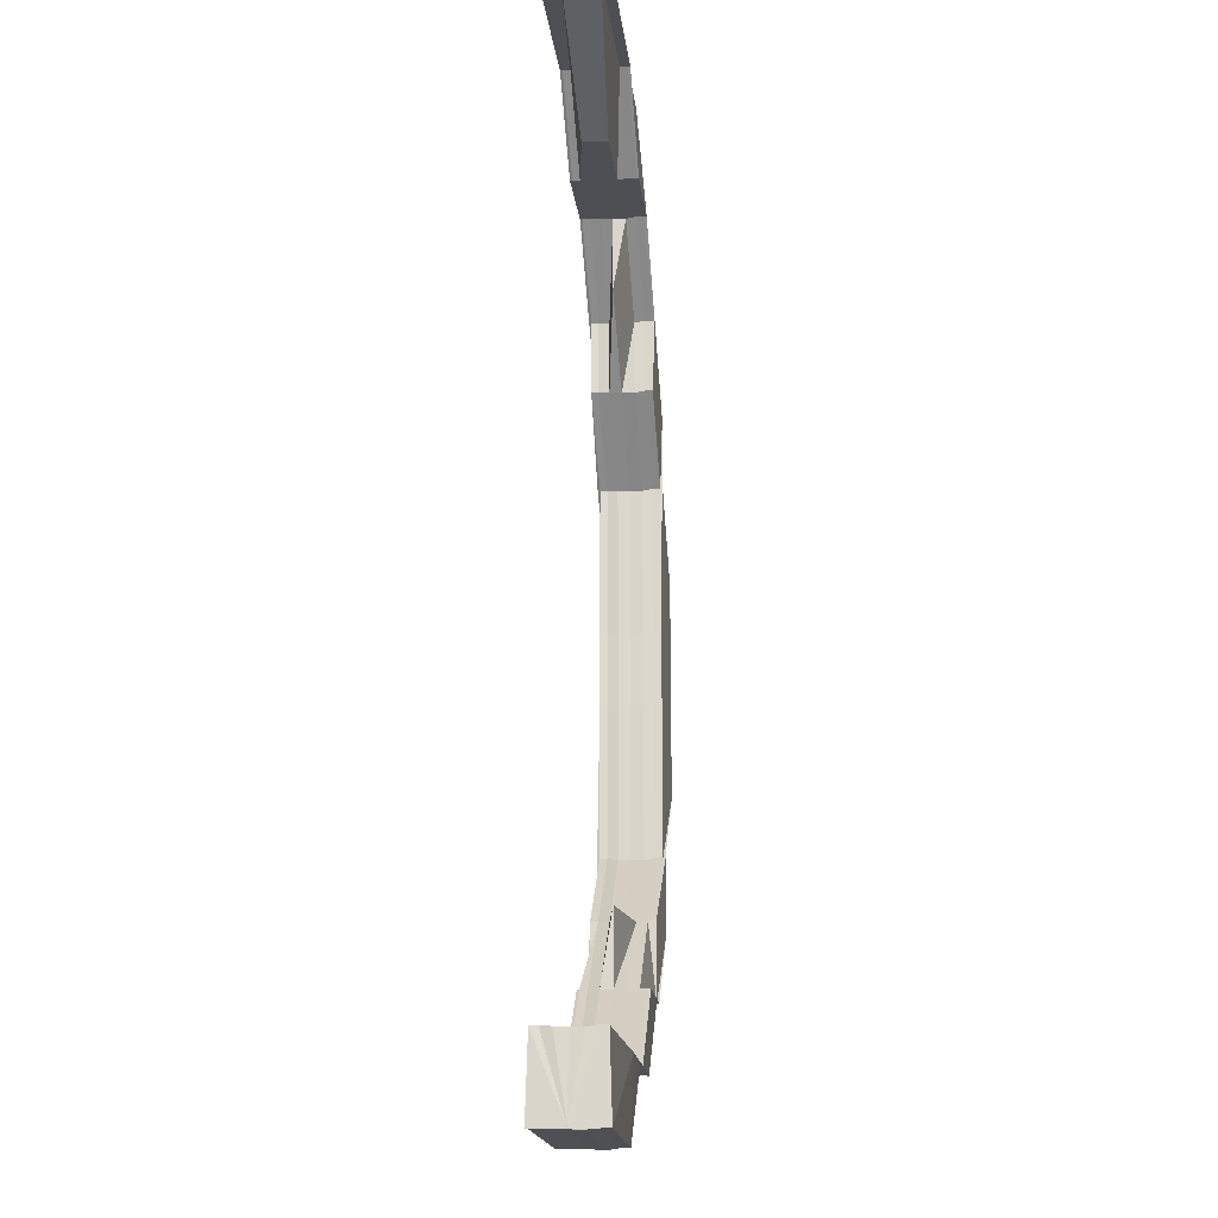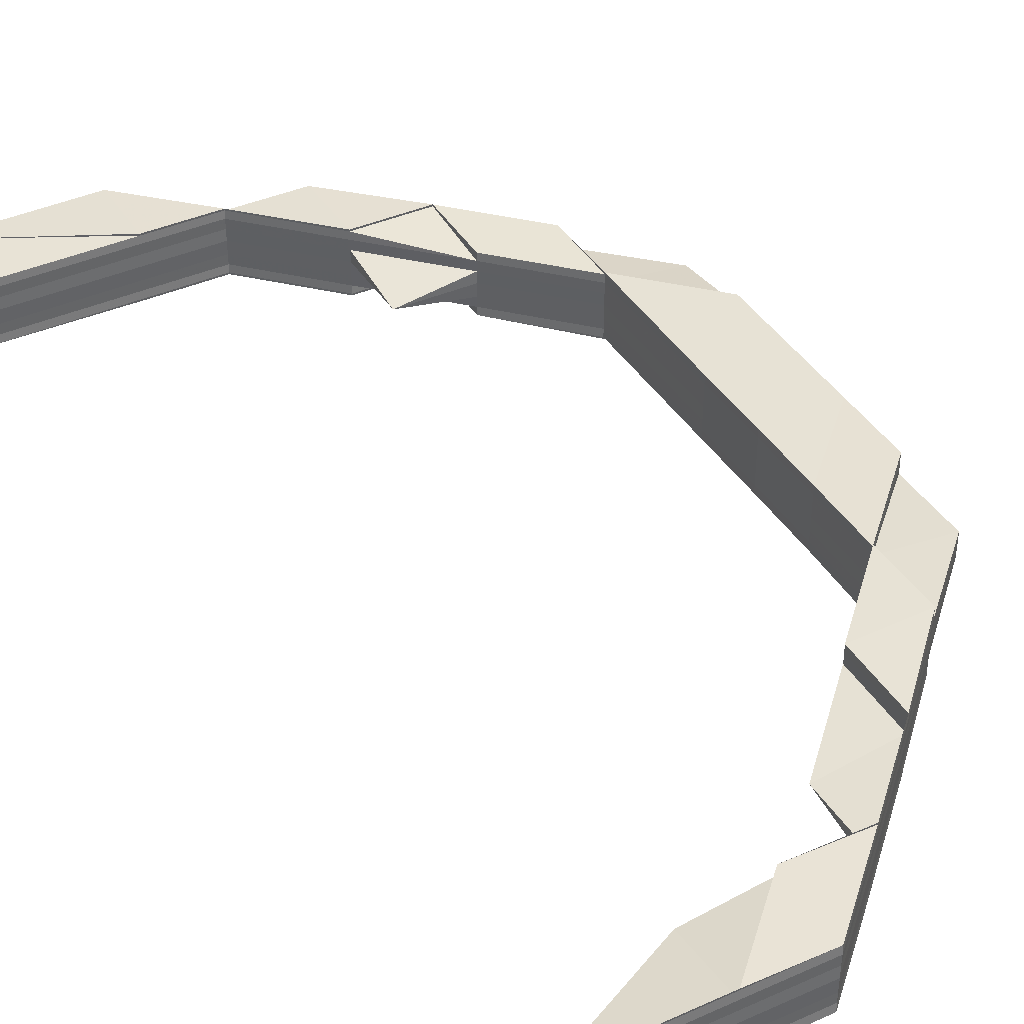
<metadata>
{"format":"obj","ext":"obj","renderer":"f3d","projection":"perspective","resolution":1024,"background":"white","views":[{"elev":-18.5,"azim":96.5,"up":"+Y"},{"elev":40.0,"azim":151.2,"up":"+Z"}]}
</metadata>
<code>
o 15374
v 2209 1868 14.51
v 2209 1868 14.51
v 2209 1868 14.51
v 2209 1868 14.51
v 2209 1867 14.51
v 2209 1868 14.51
v 2209 1868 14.52
v 2209 1868 14.52
v 2209 1868 14.52
v 2209 1868 14.52
v 2209 1868 14.52
v 2209 1868 14.52
v 2209 1868 14.52
v 2209 1868 14.52
v 2209 1868 14.52
v 2209 1868 14.52
v 2209 1868 14.51
v 2209 1868 14.52
v 2209 1868 14.52
v 2209 1868 14.52
v 2209 1868 14.52
v 2209 1868 14.52
v 2209 1868 14.52
v 2209 1868 14.52
v 2209 1867 14.51
v 2209 1868 14.52
v 2209 1867 14.52
v 2209 1868 14.51
v 2209 1868 14.52
v 2209 1868 14.52
v 2209 1867 14.51
v 2209 1867 14.52
v 2209 1868 14.52
v 2209 1867 14.52
v 2209 1867 14.52
v 2209 1867 14.52
v 2209 1867 14.52
v 2209 1867 14.52
v 2209 1867 14.52
v 2209 1867 14.52
v 2209 1868 14.52
v 2209 1868 14.52
v 2209 1867 14.52
v 2209 1867 14.51
v 2209 1867 14.51
v 2209 1867 14.52
v 2209 1868 14.52
v 2209 1868 14.52
v 2209 1867 14.52
v 2209 1868 14.52
v 2209 1868 14.52
v 2209 1867 14.52
v 2209 1867 14.51
v 2209 1867 14.51
v 2209 1867 14.51
v 2209 1867 14.51
v 2209 1867 14.51
v 2209 1868 14.51
v 2209 1868 14.51
v 2209 1867 14.51
v 2209 1868 14.51
v 2209 1867 14.51
v 2209 1867 14.51
v 2209 1867 14.51
v 2209 1867 14.51
v 2209 1868 14.51
v 2209 1867 14.51
v 2209 1868 14.51
v 2209 1868 14.51
v 2209 1868 14.51
v 2209 1868 14.51
v 2209 1868 14.51
v 2209 1868 14.51
v 2209 1868 14.51
v 2209 1868 14.51
v 2209 1868 14.51
v 2209 1868 14.51
v 2209 1868 14.51
v 2209 1868 14.51
v 2209 1867 14.51
v 2209 1867 14.51
v 2209 1867 14.51
v 2209 1868 14.51
v 2209 1867 14.51
v 2209 1868 14.51
v 2209 1868 14.51
v 2209 1867 14.51
v 2209 1867 14.51
v 2209 1867 14.51
v 2209 1867 14.51
v 2209 1867 14.51
v 2209 1867 14.51
v 2209 1867 14.51
v 2209 1868 14.51
v 2209 1867 14.51
v 2209 1868 14.51
v 2209 1867 14.51
v 2209 1868 14.51
v 2209 1868 14.51
v 2209 1868 14.51
v 2209 1867 14.51
v 2209 1868 14.51
v 2209 1868 14.51
v 2209 1867 14.51
v 2209 1868 14.51
v 2209 1867 14.51
v 2209 1868 14.51
v 2209 1867 14.51
v 2209 1868 14.51
v 2209 1868 14.51
v 2209 1867 14.51
v 2209 1867 14.51
v 2209 1867 14.51
v 2209 1867 14.51
v 2209 1867 14.51
v 2209 1867 14.51
v 2209 1867 14.51
v 2209 1867 14.51
v 2209 1867 14.51
v 2209 1867 14.51
v 2209 1868 14.51
v 2209 1868 14.51
v 2209 1868 14.51
v 2209 1868 14.51
v 2209 1868 14.51
v 2209 1868 14.51
v 2209 1868 14.51
v 2209 1868 14.51
v 2209 1867 14.52
v 2209 1867 14.52
v 2209 1867 14.52
v 2209 1867 14.52
v 2209 1867 14.52
v 2209 1867 14.52
v 2209 1867 14.52
v 2209 1867 14.52
v 2209 1867 14.52
v 2209 1867 14.52
v 2209 1867 14.51
v 2209 1867 14.51
v 2209 1867 14.51
v 2209 1867 14.51
v 2209 1867 14.51
v 2209 1867 14.51
v 2209 1867 14.51
v 2209 1867 14.52
v 2209 1867 14.51
v 2209 1867 14.52
v 2209 1867 14.52
v 2209 1867 14.51
v 2209 1867 14.52
v 2209 1867 14.52
v 2209 1867 14.52
v 2209 1867 14.52
v 2209 1867 14.51
v 2209 1867 14.51
v 2209 1867 14.51
v 2209 1867 14.51
v 2209 1867 14.51
v 2209 1867 14.51
v 2209 1867 14.51
v 2209 1867 14.51
v 2209 1867 14.51
v 2209 1867 14.51
v 2209 1867 14.51
v 2209 1867 14.51
v 2209 1867 14.51
v 2209 1867 14.52
v 2209 1867 14.51
v 2209 1867 14.52
v 2209 1867 14.52
v 2209 1867 14.52
v 2209 1867 14.52
v 2209 1867 14.52
v 2209 1867 14.52
v 2209 1867 14.52
v 2209 1867 14.52
v 2209 1867 14.52
v 2209 1867 14.52
v 2209 1867 14.52
v 2209 1867 14.52
v 2209 1867 14.52
v 2209 1867 14.52
v 2209 1867 14.52
v 2209 1867 14.52
v 2209 1867 14.52
v 2209 1867 14.52
v 2209 1867 14.52
v 2209 1867 14.52
v 2209 1867 14.52
v 2209 1867 14.52
v 2209 1867 14.52
v 2209 1867 14.52
v 2209 1867 14.52
v 2209 1867 14.52
v 2209 1867 14.52
v 2209 1867 14.52
v 2209 1867 14.52
v 2209 1867 14.52
v 2209 1867 14.52
v 2209 1867 14.52
v 2209 1867 14.52
v 2209 1867 14.52
v 2209 1867 14.52
v 2209 1867 14.52
v 2209 1867 14.52
v 2209 1867 14.52
v 2209 1867 14.52
v 2209 1867 14.52
v 2209 1867 14.52
v 2209 1867 14.52
v 2209 1867 14.52
v 2209 1867 14.52
v 2209 1867 14.52
v 2209 1867 14.52
v 2209 1867 14.52
v 2209 1867 14.52
v 2209 1867 14.52
v 2209 1867 14.52
v 2209 1867 14.52
v 2209 1867 14.52
v 2209 1867 14.52
v 2209 1867 14.52
v 2209 1867 14.52
v 2209 1867 14.52
v 2209 1867 14.52
v 2209 1867 14.52
v 2209 1867 14.52
v 2209 1867 14.52
v 2209 1867 14.52
v 2209 1867 14.52
v 2209 1867 14.52
v 2209 1867 14.52
v 2209 1867 14.52
v 2209 1867 14.52
v 2209 1867 14.52
v 2209 1867 14.52
v 2209 1867 14.52
v 2209 1867 14.52
v 2209 1867 14.52
v 2209 1867 14.52
v 2209 1867 14.51
v 2209 1867 14.52
v 2209 1867 14.52
v 2209 1867 14.52
v 2209 1867 14.52
v 2209 1867 14.52
v 2209 1867 14.52
v 2209 1867 14.51
v 2209 1867 14.52
v 2209 1867 14.52
v 2209 1867 14.52
v 2209 1867 14.52
v 2209 1867 14.52
v 2209 1867 14.52
v 2209 1867 14.51
v 2209 1867 14.52
v 2209 1867 14.51
v 2209 1867 14.52
v 2209 1867 14.52
v 2209 1867 14.52
v 2209 1867 14.52
v 2209 1867 14.51
v 2209 1867 14.51
v 2209 1867 14.52
v 2209 1867 14.51
v 2209 1867 14.51
v 2209 1867 14.51
v 2209 1867 14.51
v 2209 1867 14.51
v 2209 1867 14.51
v 2209 1867 14.51
v 2209 1867 14.51
v 2209 1867 14.51
v 2209 1867 14.51
v 2209 1867 14.51
v 2209 1867 14.51
v 2209 1867 14.51
v 2209 1867 14.51
v 2209 1867 14.51
v 2209 1867 14.51
v 2209 1867 14.51
v 2209 1867 14.51
v 2209 1867 14.51
v 2209 1867 14.51
v 2209 1867 14.51
v 2209 1867 14.51
v 2209 1867 14.51
v 2209 1867 14.51
v 2209 1867 14.51
v 2209 1867 14.51
v 2209 1867 14.51
v 2209 1867 14.51
v 2209 1867 14.51
v 2209 1867 14.51
v 2209 1867 14.51
v 2209 1867 14.51
v 2209 1867 14.51
v 2209 1867 14.51
v 2209 1867 14.51
v 2209 1867 14.51
v 2209 1867 14.51
v 2209 1867 14.51
v 2209 1867 14.51
v 2209 1867 14.51
v 2209 1867 14.51
v 2209 1867 14.51
v 2209 1867 14.51
v 2209 1867 14.51
v 2209 1867 14.51
v 2209 1867 14.51
v 2209 1867 14.51
v 2209 1867 14.51
v 2209 1867 14.51
v 2209 1867 14.51
v 2209 1867 14.51
v 2209 1867 14.51
v 2209 1867 14.51
v 2209 1867 14.51
v 2209 1867 14.51
v 2209 1867 14.51
v 2209 1867 14.51
v 2209 1867 14.51
v 2209 1867 14.51
v 2209 1867 14.51
v 2209 1867 14.51
v 2209 1867 14.51
v 2209 1867 14.51
v 2209 1867 14.51
v 2209 1867 14.51
v 2209 1867 14.51
v 2209 1867 14.51
v 2209 1867 14.51
v 2209 1867 14.51
v 2209 1867 14.51
v 2209 1867 14.51
v 2209 1867 14.51
v 2209 1867 14.51
v 2209 1867 14.51
v 2209 1867 14.51
v 2209 1867 14.51
v 2209 1867 14.51
v 2209 1867 14.51
v 2209 1867 14.51
v 2209 1867 14.51
v 2209 1867 14.51
v 2209 1867 14.51
v 2209 1867 14.51
v 2209 1867 14.51
v 2209 1867 14.51
v 2209 1867 14.51
v 2209 1867 14.51
v 2209 1867 14.51
v 2209 1867 14.51
v 2209 1867 14.51
v 2209 1867 14.51
v 2209 1867 14.51
v 2209 1867 14.51
v 2209 1867 14.51
v 2209 1867 14.51
v 2209 1867 14.51
v 2209 1867 14.51
v 2209 1867 14.51
v 2209 1867 14.51
v 2209 1867 14.51
v 2209 1867 14.51
v 2209 1867 14.51
v 2209 1867 14.51
v 2209 1867 14.51
v 2209 1867 14.51
v 2209 1867 14.51
v 2209 1867 14.51
v 2209 1867 14.51
v 2209 1867 14.51
v 2209 1867 14.51
v 2209 1867 14.51
v 2209 1867 14.51
v 2209 1867 14.51
v 2209 1867 14.51
v 2209 1867 14.51
v 2209 1867 14.51
v 2209 1867 14.51
v 2209 1867 14.51
v 2209 1867 14.51
v 2209 1867 14.51
v 2209 1867 14.51
v 2209 1867 14.51
v 2209 1867 14.51
v 2209 1867 14.51
v 2209 1867 14.51
v 2209 1867 14.51
v 2209 1867 14.51
v 2209 1867 14.51
v 2209 1867 14.51
v 2209 1867 14.51
v 2209 1867 14.51
v 2209 1867 14.51
v 2209 1867 14.51
v 2209 1867 14.51
v 2209 1867 14.51
v 2209 1867 14.51
v 2209 1867 14.51
v 2209 1867 14.51
v 2209 1867 14.51
v 2209 1867 14.51
v 2209 1867 14.51
v 2209 1867 14.51
v 2209 1867 14.51
v 2209 1867 14.51
v 2209 1867 14.51
v 2209 1867 14.51
v 2209 1867 14.51
v 2209 1867 14.51
v 2209 1867 14.51
v 2209 1867 14.51
v 2209 1867 14.51
v 2209 1867 14.51
v 2209 1867 14.52
v 2209 1867 14.51
v 2209 1867 14.51
v 2209 1867 14.52
v 2209 1867 14.51
v 2209 1867 14.51
v 2209 1867 14.51
v 2209 1867 14.52
v 2209 1867 14.52
v 2209 1867 14.51
v 2209 1867 14.51
v 2209 1867 14.51
v 2209 1867 14.52
v 2209 1867 14.51
v 2209 1867 14.51
v 2209 1867 14.51
v 2209 1867 14.51
v 2209 1867 14.51
v 2209 1867 14.51
v 2209 1867 14.51
v 2209 1867 14.51
v 2209 1867 14.52
v 2209 1867 14.51
v 2209 1867 14.51
v 2209 1867 14.51
v 2209 1867 14.51
v 2209 1867 14.51
v 2209 1867 14.51
v 2209 1867 14.51
v 2209 1867 14.51
v 2209 1867 14.51
v 2209 1867 14.51
v 2209 1867 14.51
v 2209 1867 14.51
v 2209 1867 14.51
v 2209 1867 14.51
v 2209 1867 14.51
v 2209 1867 14.51
v 2209 1867 14.51
v 2209 1867 14.51
v 2209 1867 14.52
v 2209 1867 14.52
v 2209 1867 14.52
v 2209 1867 14.52
v 2209 1867 14.52
v 2209 1867 14.52
v 2209 1867 14.51
v 2209 1867 14.51
v 2209 1867 14.51
v 2209 1867 14.51
v 2209 1867 14.51
v 2209 1867 14.51
v 2209 1867 14.51
v 2209 1867 14.51
v 2209 1867 14.51
v 2209 1867 14.51
v 2209 1867 14.51
v 2209 1867 14.51
v 2209 1867 14.51
v 2209 1867 14.52
v 2209 1867 14.51
v 2209 1867 14.52
v 2209 1867 14.52
v 2209 1867 14.52
v 2209 1867 14.52
v 2209 1867 14.52
v 2209 1867 14.52
v 2209 1867 14.51
v 2209 1867 14.52
v 2209 1867 14.52
v 2209 1867 14.52
v 2209 1867 14.52
v 2209 1867 14.52
v 2209 1867 14.52
v 2209 1867 14.52
v 2209 1867 14.52
v 2209 1867 14.52
v 2209 1867 14.52
v 2209 1867 14.52
v 2209 1867 14.52
v 2209 1867 14.52
v 2209 1867 14.52
v 2209 1867 14.51
v 2209 1867 14.52
v 2209 1867 14.51
v 2209 1867 14.51
v 2209 1867 14.51
v 2209 1867 14.51
v 2209 1867 14.51
v 2209 1867 14.51
v 2209 1867 14.52
v 2209 1867 14.52
v 2209 1867 14.52
v 2209 1867 14.52
v 2209 1867 14.52
v 2209 1867 14.52
v 2209 1867 14.51
v 2209 1867 14.51
v 2209 1867 14.51
v 2209 1867 14.51
v 2209 1867 14.51
v 2209 1867 14.51
v 2209 1867 14.51
v 2209 1867 14.51
v 2209 1867 14.51
v 2209 1867 14.51
v 2209 1867 14.51
v 2209 1867 14.51
v 2209 1867 14.51
v 2209 1867 14.51
v 2209 1867 14.51
v 2209 1867 14.51
v 2209 1867 14.51
v 2209 1867 14.51
v 2209 1867 14.51
v 2209 1867 14.51
v 2209 1867 14.51
v 2209 1867 14.51
v 2209 1867 14.51
v 2209 1867 14.51
v 2209 1867 14.51
v 2209 1867 14.51
v 2209 1867 14.51
v 2209 1867 14.51
v 2209 1867 14.52
v 2209 1867 14.52
v 2209 1867 14.51
v 2209 1867 14.51
v 2209 1867 14.51
v 2209 1867 14.51
v 2209 1867 14.51
v 2209 1867 14.51
v 2209 1867 14.51
v 2209 1867 14.51
v 2209 1867 14.51
v 2209 1867 14.52
v 2209 1867 14.52
v 2209 1867 14.52
v 2209 1867 14.52
v 2209 1867 14.52
v 2209 1867 14.52
v 2209 1867 14.52
v 2209 1867 14.52
v 2209 1867 14.52
v 2209 1867 14.52
v 2209 1867 14.52
v 2209 1867 14.51
v 2209 1867 14.52
v 2209 1867 14.52
v 2209 1867 14.51
v 2209 1867 14.51
v 2209 1867 14.51
v 2209 1867 14.51
v 2209 1867 14.51
v 2209 1867 14.51
v 2209 1867 14.51
v 2209 1867 14.51
v 2209 1867 14.51
v 2209 1867 14.51
v 2209 1867 14.51
v 2209 1867 14.51
v 2209 1867 14.52
v 2209 1867 14.52
v 2209 1867 14.52
v 2209 1867 14.51
v 2209 1867 14.51
v 2209 1867 14.51
v 2209 1867 14.51
v 2209 1867 14.51
v 2209 1867 14.51
v 2209 1867 14.51
v 2209 1867 14.51
v 2209 1867 14.52
v 2209 1867 14.52
v 2209 1867 14.52
v 2209 1867 14.52
v 2209 1867 14.52
v 2209 1867 14.52
v 2209 1867 14.52
v 2209 1867 14.52
v 2209 1867 14.52
f 1 2 3
f 4 5 1
f 3 6 7
f 8 9 7
f 8 9 10
f 9 11 12
f 9 13 14
f 6 15 14
f 16 13 17
f 16 18 19
f 20 21 19
f 18 22 23
f 21 22 23
f 24 25 17
f 26 27 25
f 6 28 26
f 28 29 26
f 24 29 30
f 28 31 29
f 30 32 24
f 33 34 30
f 34 35 32
f 35 36 32
f 32 37 26
f 32 38 37
f 36 39 37
f 40 32 41
f 29 42 41
f 29 43 42
f 37 43 44
f 45 39 29
f 39 45 44
f 39 46 47
f 48 46 49
f 30 47 50
f 51 49 50
f 52 44 53
f 44 31 54
f 45 55 54
f 55 45 28
f 54 56 57
f 58 57 59
f 60 61 59
f 62 63 61
f 44 54 64
f 65 44 64
f 65 64 66
f 64 54 67
f 64 67 68
f 1 64 58
f 58 69 1
f 70 69 68
f 71 72 58
f 71 72 73
f 74 75 73
f 72 76 77
f 75 76 77
f 70 78 69
f 79 78 70
f 79 80 78
f 81 80 82
f 78 83 69
f 78 84 83
f 69 83 2
f 69 2 66
f 2 6 85
f 2 86 6
f 83 86 2
f 86 28 6
f 83 87 86
f 86 88 28
f 54 88 89
f 89 87 90
f 55 91 89
f 91 55 86
f 92 91 83
f 91 92 90
f 93 92 78
f 92 93 81
f 90 81 94
f 90 84 81
f 81 95 96
f 93 97 95
f 98 81 99
f 100 90 98
f 101 90 100
f 102 103 100
f 104 93 105
f 106 97 107
f 108 107 109
f 110 111 109
f 104 112 113
f 112 114 115
f 116 114 115
f 117 116 113
f 117 116 118
f 116 119 120
f 121 122 123
f 121 122 124
f 122 125 126
f 122 127 128
f 129 130 131
f 129 132 133
f 129 132 134
f 132 135 136
f 132 137 138
f 139 137 138
f 140 139 134
f 139 141 142
f 140 143 144
f 145 142 144
f 146 143 147
f 148 146 149
f 148 146 150
f 151 152 149
f 146 153 154
f 152 153 154
f 155 156 150
f 156 157 147
f 158 159 155
f 158 159 160
f 159 161 162
f 163 161 162
f 164 163 160
f 164 163 165
f 163 166 167
f 168 169 157
f 170 168 171
f 170 172 168
f 173 172 174
f 175 173 176
f 173 177 178
f 179 180 177
f 181 180 182
f 183 182 184
f 185 186 184
f 187 179 173
f 188 187 173
f 179 187 168
f 189 179 190
f 189 191 192
f 193 194 192
f 195 196 194
f 197 198 196
f 199 200 198
f 201 199 202
f 203 201 204
f 205 200 206
f 207 205 208
f 207 209 210
f 211 212 210
f 213 214 212
f 215 214 216
f 217 215 218
f 217 219 220
f 220 221 222
f 223 224 222
f 225 226 224
f 227 226 221
f 219 228 229
f 228 230 229
f 230 227 231
f 229 232 231
f 233 231 234
f 235 236 232
f 237 238 232
f 237 239 238
f 239 240 241
f 242 239 237
f 243 241 244
f 245 246 244
f 247 248 246
f 249 242 237
f 250 237 243
f 243 236 250
f 251 252 243
f 252 253 254
f 249 237 255
f 256 249 250
f 236 257 255
f 250 257 256
f 258 242 249
f 259 260 257
f 261 260 258
f 260 262 257
f 260 262 258
f 262 263 258
f 262 263 264
f 257 265 264
f 257 264 266
f 256 264 267
f 267 268 256
f 268 249 266
f 268 258 249
f 263 269 258
f 263 269 270
f 264 271 270
f 264 270 272
f 267 270 273
f 273 274 267
f 274 268 272
f 274 275 268
f 275 258 268
f 276 275 274
f 269 277 258
f 278 276 274
f 269 277 279
f 280 276 278
f 281 280 282
f 283 280 278
f 278 274 284
f 283 278 285
f 286 278 273
f 273 279 286
f 287 288 286
f 270 279 284
f 270 289 279
f 279 290 285
f 279 291 290
f 286 290 292
f 292 293 294
f 290 295 293
f 290 293 296
f 293 297 298
f 293 298 299
f 277 300 290
f 300 301 293
f 277 300 258
f 300 301 258
f 301 302 258
f 303 302 304
f 304 305 306
f 307 308 305
f 309 310 306
f 309 311 312
f 311 313 314
f 315 313 316
f 317 316 318
f 319 320 318
f 321 322 318
f 323 314 324
f 325 311 323
f 311 325 326
f 323 296 327
f 328 296 326
f 329 323 330
f 330 323 331
f 328 326 332
f 333 285 323
f 334 325 333
f 326 285 335
f 325 334 335
f 326 335 336
f 332 326 336
f 337 338 332
f 336 335 339
f 340 337 341
f 342 340 341
f 343 342 344
f 341 345 346
f 344 341 347
f 347 348 344
f 347 349 350
f 344 351 352
f 353 354 351
f 355 356 352
f 357 354 356
f 358 359 349
f 358 360 361
f 362 360 363
f 364 363 365
f 366 362 367
f 368 366 369
f 370 365 371
f 372 371 373
f 374 375 373
f 376 377 374
f 378 379 375
f 380 361 379
f 378 380 370
f 377 381 382
f 374 382 383
f 383 384 374
f 383 385 386
f 384 378 387
f 384 387 388
f 369 382 388
f 389 378 384
f 390 380 378
f 389 390 378
f 380 391 364
f 392 389 384
f 393 391 380
f 390 393 380
f 393 394 391
f 394 348 391
f 394 395 348
f 396 394 393
f 348 397 398
f 396 399 400
f 401 402 396
f 403 341 398
f 404 396 393
f 404 393 390
f 405 396 404
f 341 406 407
f 406 332 407
f 407 332 408
f 332 336 408
f 409 408 410
f 408 336 411
f 336 339 411
f 408 411 412
f 413 408 412
f 411 339 414
f 413 412 415
f 412 411 416
f 411 414 416
f 416 417 418
f 412 416 419
f 415 412 419
f 419 420 421
f 422 423 415
f 415 419 424
f 424 419 425
f 419 426 425
f 427 415 424
f 428 415 427
f 427 424 429
f 429 424 430
f 424 425 430
f 431 427 429
f 432 428 427
f 432 427 431
f 433 428 432
f 431 434 435
f 433 346 436
f 437 358 433
f 438 435 439
f 440 437 441
f 442 440 441
f 441 398 433
f 381 442 443
f 444 441 443
f 441 433 445
f 443 441 445
f 445 433 432
f 443 445 446
f 382 443 446
f 367 443 382
f 382 446 447
f 446 445 448
f 445 432 448
f 448 432 431
f 449 448 450
f 448 431 451
f 451 431 452
f 385 448 451
f 451 452 438
f 385 451 453
f 453 451 438
f 454 385 453
f 453 438 455
f 156 453 455
f 454 453 156
f 456 454 156
f 456 156 88
f 457 454 456
f 438 458 171
f 458 173 459
f 460 458 175
f 145 438 460
f 460 168 145
f 461 462 460
f 168 463 464
f 463 465 464
f 464 465 466
f 467 466 468
f 468 469 470
f 471 472 469
f 473 474 470
f 465 475 466
f 466 475 476
f 463 477 465
f 204 477 463
f 465 478 475
f 477 478 465
f 479 480 477
f 481 479 482
f 480 483 484
f 477 484 478
f 202 484 477
f 485 430 482
f 482 430 486
f 486 487 488
f 430 487 172
f 430 425 487
f 487 489 490
f 425 491 487
f 487 491 492
f 491 493 489
f 425 426 491
f 426 494 491
f 494 206 493
f 491 494 195
f 426 495 494
f 494 496 197
f 497 205 494
f 205 497 498
f 499 496 498
f 499 498 484
f 500 495 501
f 484 498 502
f 484 502 478
f 498 495 503
f 498 503 502
f 478 502 504
f 478 504 475
f 502 503 505
f 502 505 504
f 495 506 503
f 475 504 507
f 495 508 506
f 509 508 495
f 509 510 511
f 512 513 510
f 508 405 506
f 508 231 405
f 231 514 405
f 231 255 514
f 506 405 404
f 506 404 515
f 515 404 390
f 503 506 515
f 515 390 389
f 503 515 505
f 505 515 389
f 505 389 392
f 504 505 392
f 504 392 507
f 507 392 447
f 392 384 447
f 447 516 517
f 507 447 518
f 518 447 519
f 518 519 520
f 476 507 518
f 475 507 476
f 476 518 521
f 522 476 523
f 523 476 524
f 524 518 525
f 524 457 523
f 457 526 527
f 525 528 524
f 528 457 521
f 528 388 457
f 529 528 520
f 530 531 525
f 531 532 528
f 532 533 528
f 533 534 457
f 525 535 536
f 534 537 535
f 538 539 536
f 540 537 539
f 541 542 543
f 544 545 542
f 546 547 548
f 549 550 551
f 552 553 554
f 555 556 554
f 554 553 557
f 557 558 559
f 553 558 496
f 558 216 560
f 553 561 558
f 558 562 563
f 561 562 558
f 564 561 553
f 414 564 553
f 339 564 414
f 561 565 562
f 565 566 562
f 565 255 566
f 567 565 561
f 564 567 561
f 567 266 565
f 339 568 564
f 568 567 564
f 335 568 339
f 335 284 568
f 568 272 567
f 514 266 569
f 569 272 395
f 395 284 333
f 570 395 571
f 395 572 573
f 227 574 514
f 574 227 565
f 574 575 569
f 575 574 567
f 575 334 395
f 334 575 568
f 576 577 578
f 579 580 581
f 582 583 584
f 585 586 584
f 587 588 589
f 590 591 592
f 593 594 595
f 596 597 598

</code>
